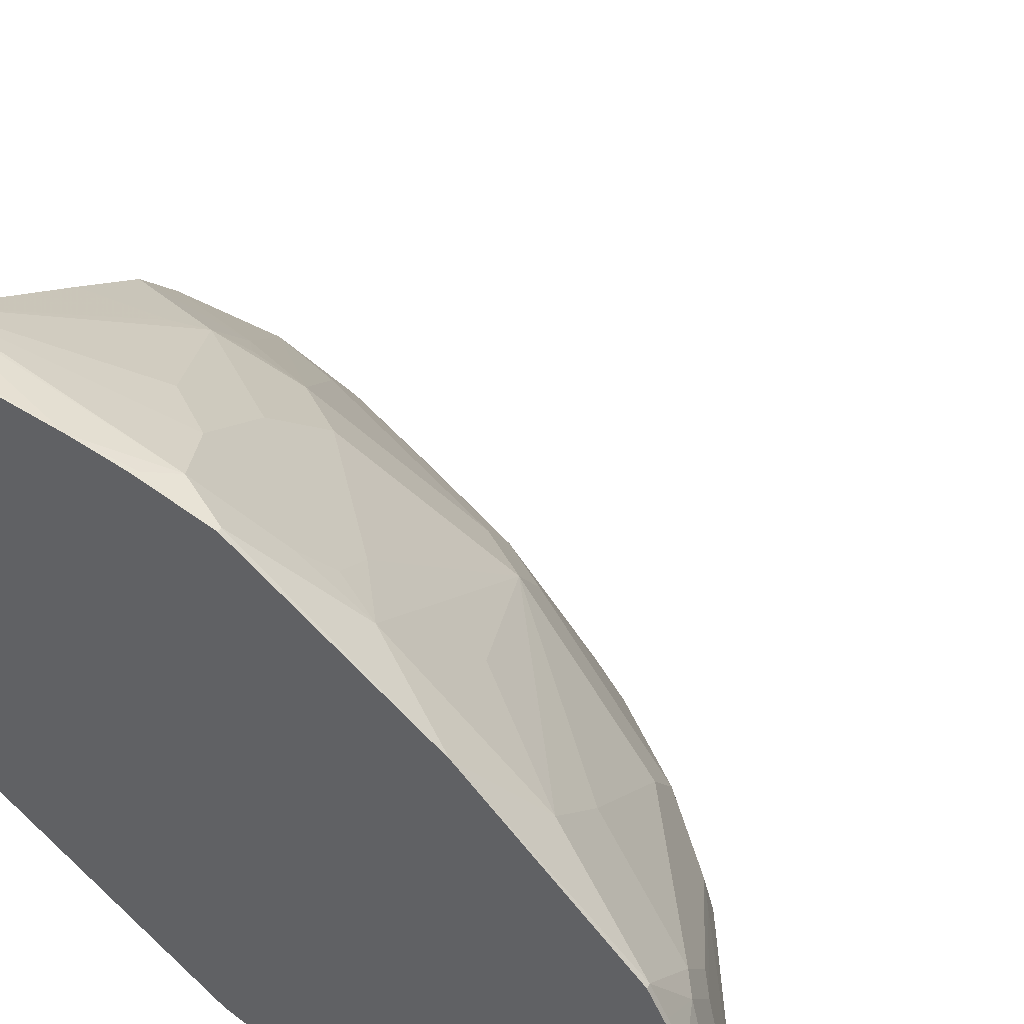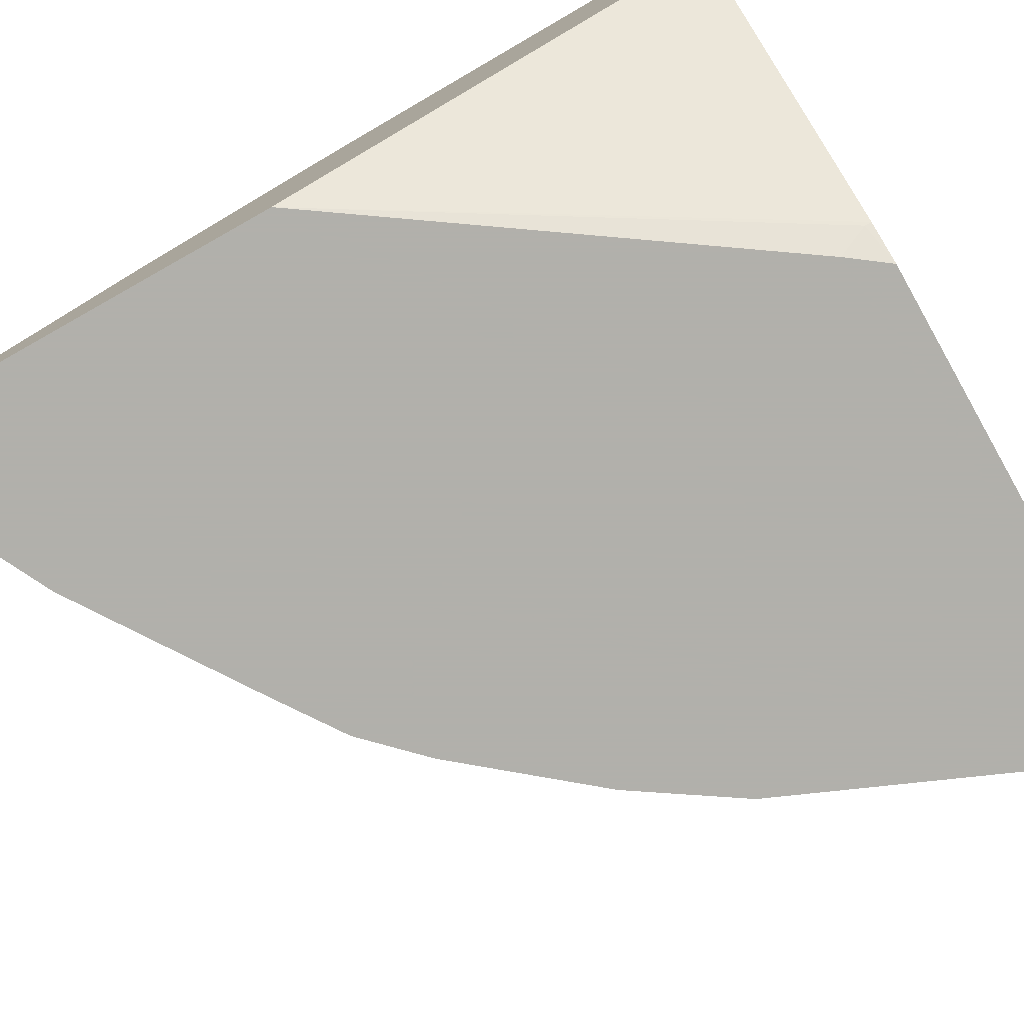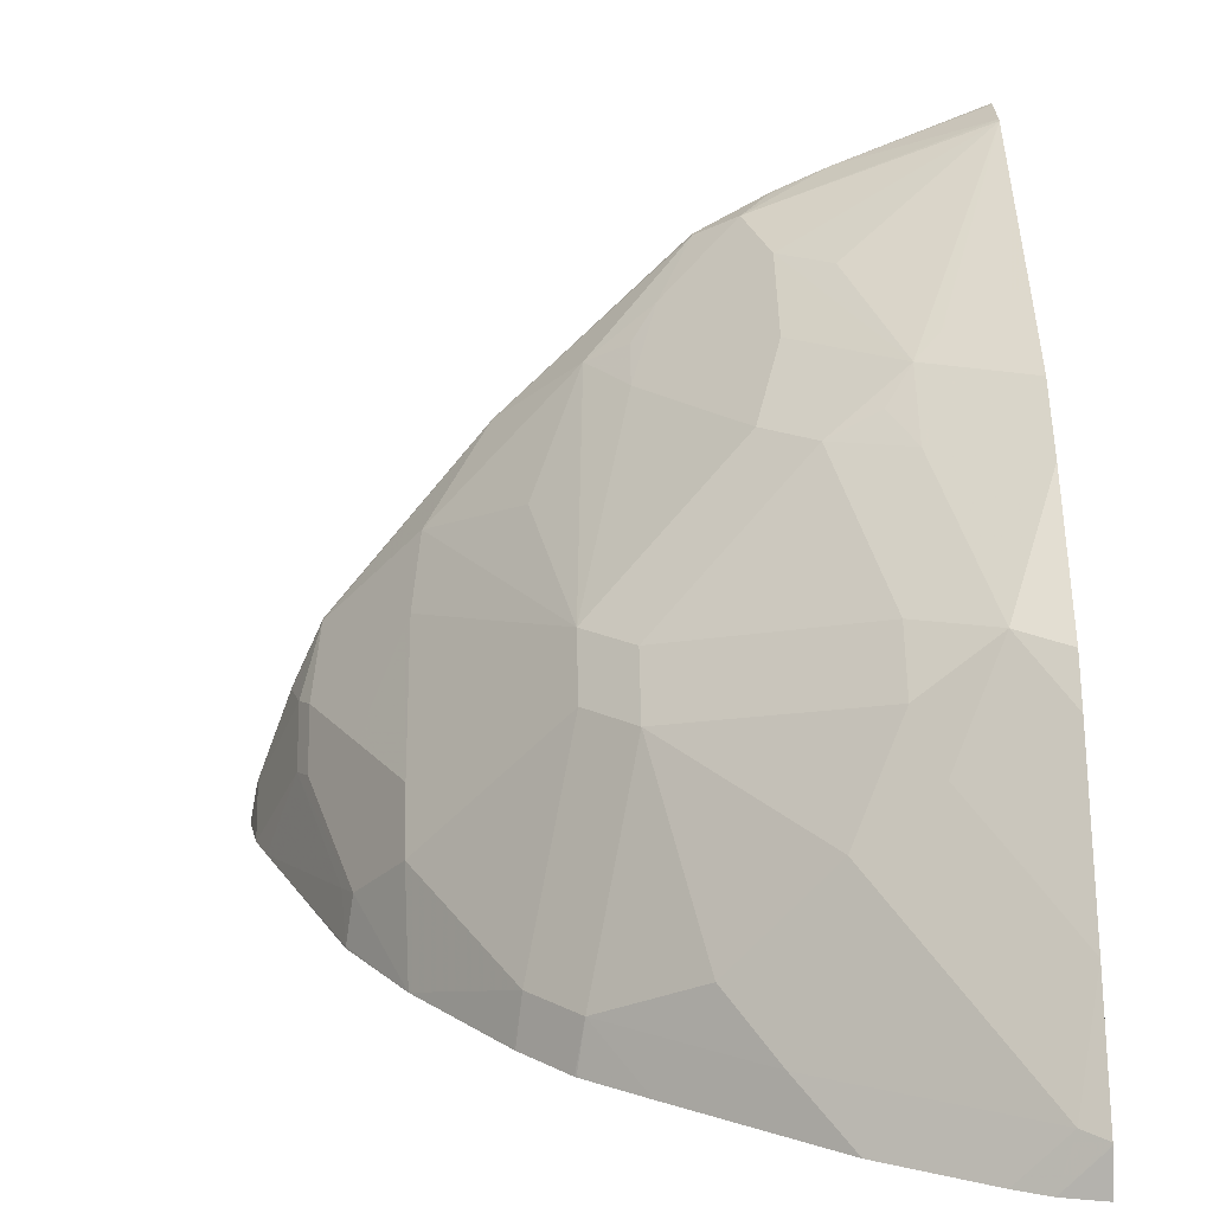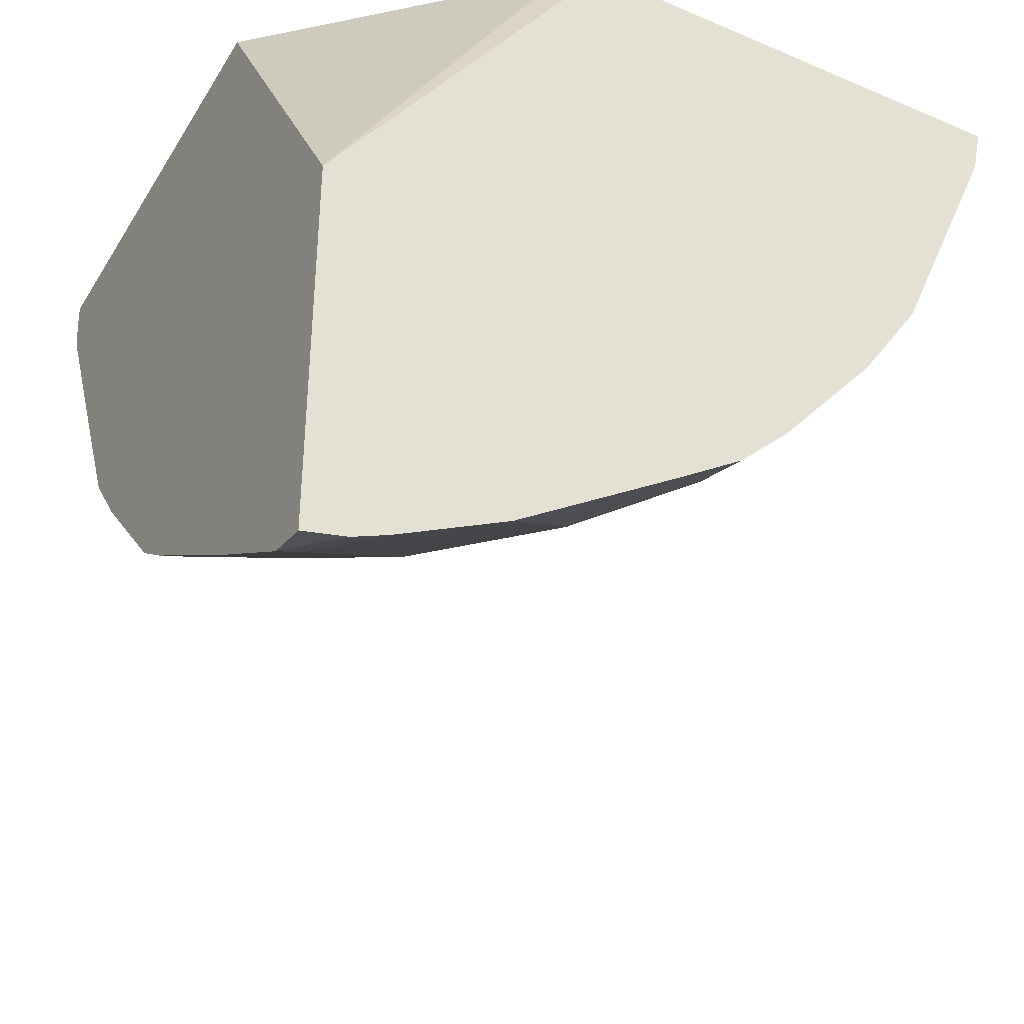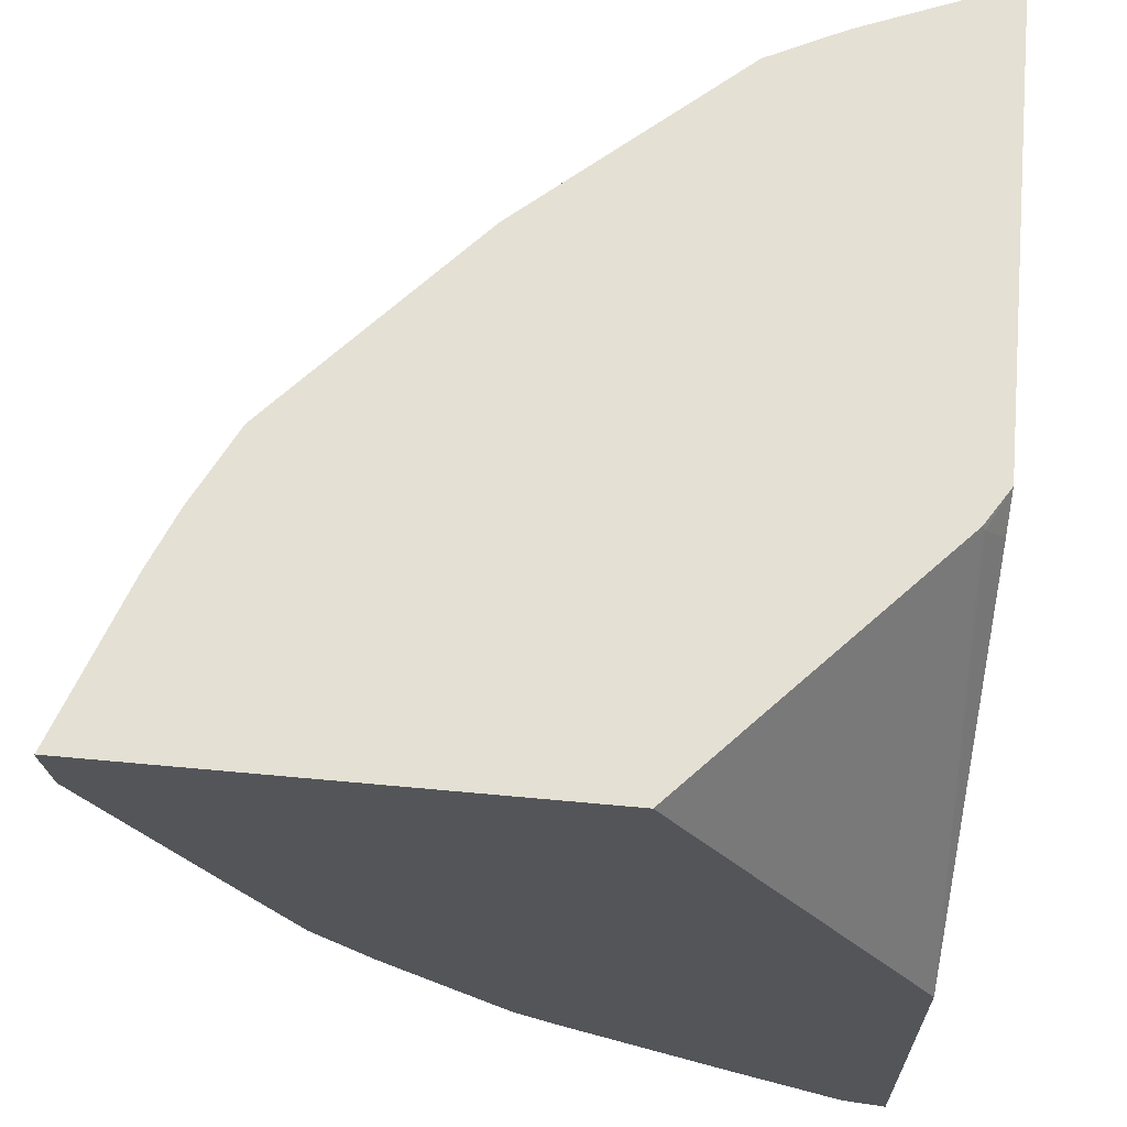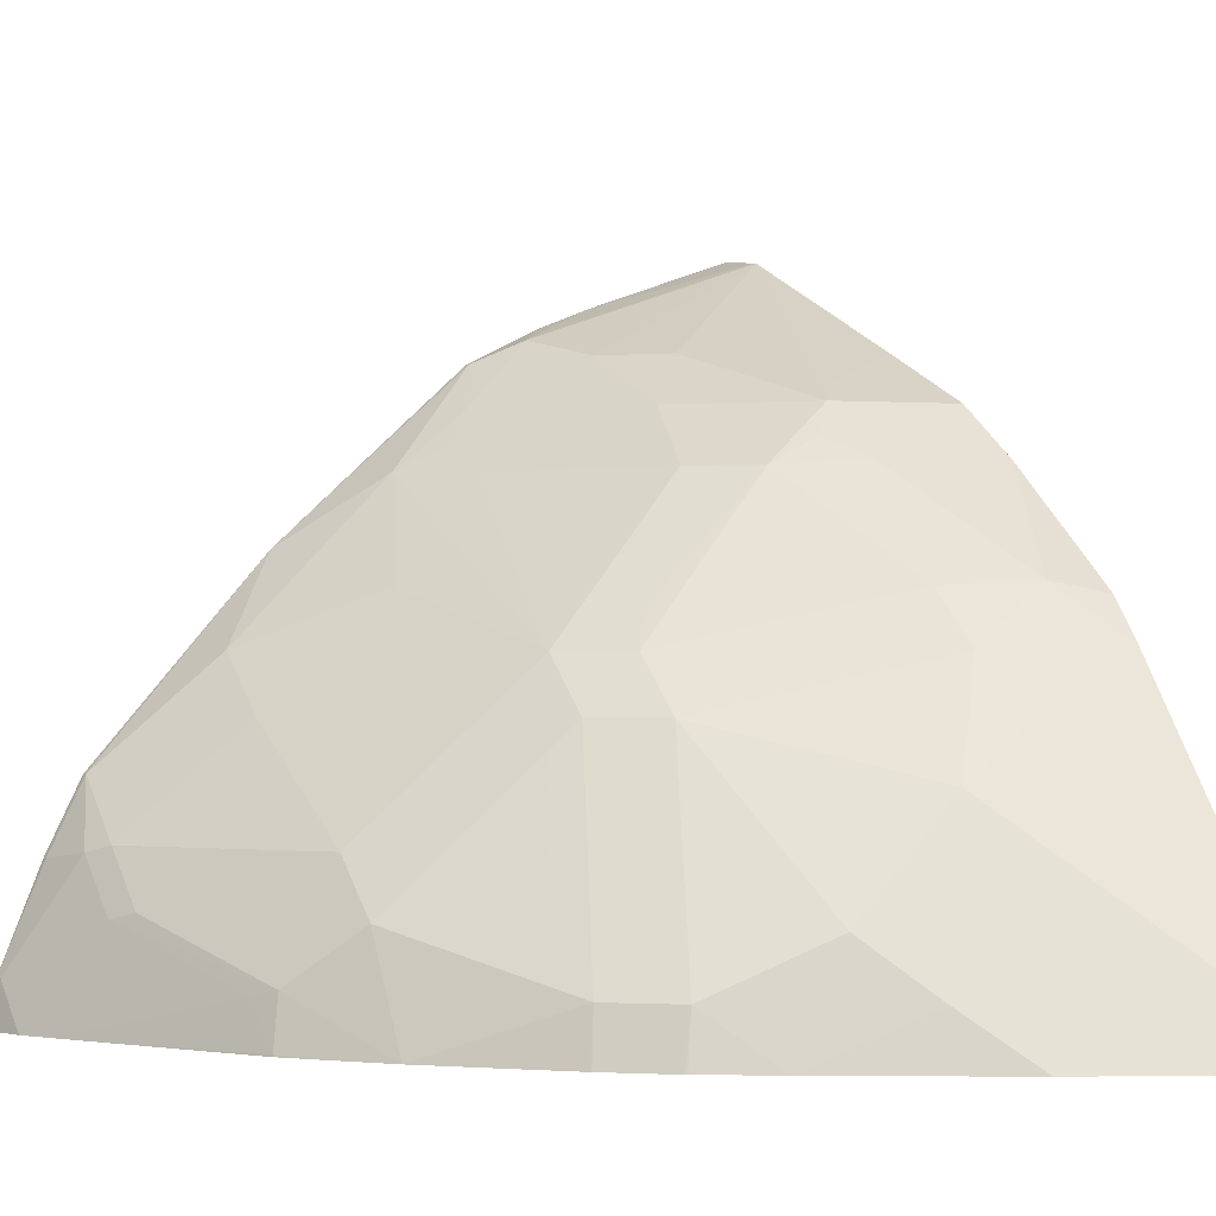
<metadata>
{"format":"obj","ext":"obj","renderer":"f3d","projection":"perspective","resolution":1024,"background":"white","views":[{"elev":37.2,"azim":-157.9,"up":"+Z"},{"elev":-78.5,"azim":119.4,"up":"+Z"},{"elev":-71.7,"azim":1.8,"up":"+Y"},{"elev":-38.3,"azim":151.7,"up":"+Y"},{"elev":65.3,"azim":95.3,"up":"+Y"},{"elev":-1.8,"azim":-31.1,"up":"+Z"}]}
</metadata>
<code>
v -0.7778 0.0786 0.3079
v -0.7768 0.07417 0.3079
v -0.7711 0.0786 0.3381
v -0.4584 0.0786 0.3079
v -0.77 0.04346 0.3079
v -0.7422 0.0786 0.4082
v -0.77 0.07417 0.3386
v -0.7329 0.03707 0.4129
v -0.7422 0.07417 0.4082
v -0.4333 0.0786 0.3236
v -0.433 0.07417 0.3216
v -0.4399 0.05357 0.3079
v -0.76 0.01991 0.3079
v -0.7329 -4.163e-05 0.3757
v -0.7298 0.0786 0.4329
v -0.7236 0.01854 0.4175
v -0.7174 0.07417 0.4577
v -0.7298 0.07417 0.4329
v -0.261 0.0786 0.4835
v -0.261 -0.2075 0.3079
v -0.6928 -0.1364 0.3079
v -0.6927 -0.1361 0.3093
v -0.6958 -0.1114 0.3386
v -0.6865 -0.1299 0.3433
v -0.7236 -0.01857 0.3804
v -0.7174 0.0786 0.4577
v -0.6865 -0.05568 0.4175
v -0.6494 -0.01857 0.4917
v -0.5952 0.0786 0.5952
v -0.6432 0.03707 0.5319
v -0.261 0.0786 0.7972
v -0.261 -0.4797 0.3079
v -0.6487 -0.2034 0.3079
v -0.6494 -0.167 0.3804
v -0.6494 -0.1299 0.4175
v -0.5381 -0.167 0.5288
v -0.5319 0.03707 0.6432
v -0.4577 0.07417 0.7174
v -0.4577 0.0786 0.7174
v -0.6061 0.03707 0.569
v -0.569 -0.03715 0.569
v -0.3668 0.0786 0.7594
v -0.261 0.07417 0.7972
v -0.261 -0.4731 0.3374
v -0.2906 -0.4731 0.3079
v -0.5807 -0.2859 0.3079
v -0.5814 -0.2845 0.3093
v -0.5751 -0.2783 0.3433
v -0.5381 -0.2041 0.4917
v -0.501 -0.2412 0.4917
v -0.501 -0.2041 0.5288
v -0.4825 -0.1856 0.5566
v -0.4268 -0.1299 0.6401
v -0.501 -0.01857 0.6401
v -0.4825 0.03707 0.6818
v -0.501 0.01854 0.6587
v -0.4268 0.05565 0.7329
v -0.4082 0.07417 0.7422
v -0.4082 0.0786 0.7422
v -0.4053 0.0786 0.7436
v -0.261 0.04067 0.793
v -0.261 -0.4725 0.339
v -0.2784 -0.4639 0.3433
v -0.3141 -0.4631 0.3079
v -0.5456 -0.3209 0.3079
v -0.5381 -0.3154 0.3433
v -0.4639 -0.3525 0.3804
v -0.3897 -0.3525 0.4546
v -0.3526 -0.3154 0.5288
v -0.3897 -0.167 0.6401
v -0.3526 -0.2783 0.5659
v -0.4082 -0.07426 0.6818
v -0.4082 -4.163e-05 0.719
v -0.261 0.03707 0.7923
v -0.261 -0.4205 0.4201
v -0.3526 -0.4268 0.3433
v -0.3526 -0.3896 0.4175
v -0.3883 -0.426 0.3079
v -0.5446 -0.3217 0.3079
v -0.5442 -0.3216 0.3093
v -0.5003 -0.3518 0.3079
v -0.4268 -0.3896 0.3433
v -0.334 -0.3463 0.4948
v -0.2969 -0.3092 0.569
v -0.334 -0.1979 0.6432
v -0.3526 -0.167 0.6587
v -0.334 -0.1485 0.6818
v -0.3711 -0.03715 0.719
v -0.261 0.03586 0.7917
v -0.2969 -0.3834 0.4577
v -0.261 -0.3463 0.5314
v -0.5423 -0.3234 0.3079
v -0.261 -0.3241 0.5616
v -0.261 -0.2346 0.6428
v -0.261 -0.1868 0.6804
v -0.261 -0.1121 0.7181
v -0.3155 -0.1299 0.6958
v -0.261 -0.1114 0.7185
f 50 67 68
f 46 65 66
f 46 48 47
f 48 66 50
f 48 50 49
f 45 63 64
f 50 66 67
f 46 66 48
f 50 68 69
f 53 72 55
f 51 70 52
f 51 69 71
f 51 71 70
f 52 70 53
f 53 70 72
f 53 55 54
f 54 55 56
f 45 62 63
f 55 73 57
f 55 72 73
f 50 69 51
f 44 62 45
f 36 51 52
f 42 57 61
f 34 49 36
f 57 74 61
f 34 36 35
f 34 48 49
f 36 49 50
f 36 50 51
f 36 52 53
f 36 53 54
f 36 54 37
f 42 61 43
f 36 37 41
f 37 40 41
f 37 54 56
f 37 56 55
f 38 55 57
f 38 57 58
f 38 58 59
f 38 59 39
f 42 60 58
f 42 58 57
f 37 55 38
f 57 73 74
f 83 91 84
f 62 75 63
f 74 87 89
f 75 90 83
f 75 83 77
f 75 91 90
f 76 82 78
f 78 82 81
f 79 92 80
f 80 92 81
f 83 90 91
f 33 48 34
f 84 91 93
f 84 93 94
f 84 94 85
f 85 94 95
f 85 95 87
f 85 87 86
f 87 95 96
f 87 96 97
f 87 97 89
f 89 97 98
f 96 98 97
f 74 88 87
f 58 60 59
f 73 88 74
f 72 87 73
f 63 76 78
f 63 78 64
f 63 75 77
f 63 77 76
f 65 79 80
f 65 80 66
f 66 80 81
f 66 81 82
f 66 82 67
f 67 82 76
f 67 76 77
f 67 77 68
f 68 83 84
f 68 84 69
f 68 77 83
f 69 84 71
f 70 85 86
f 70 86 87
f 70 87 72
f 70 71 84
f 70 84 85
f 73 87 88
f 33 47 48
f 22 24 23
f 32 44 45
f 33 46 47
f 1 33 21
f 1 21 13
f 1 13 5
f 1 5 2
f 2 5 3
f 3 5 7
f 3 7 8
f 3 8 9
f 1 65 46
f 3 9 6
f 4 11 12
f 5 13 14
f 5 14 8
f 5 8 7
f 6 9 18
f 6 18 15
f 8 14 25
f 8 25 16
f 8 16 17
f 4 10 11
f 8 17 18
f 1 79 65
f 1 81 92
f 1 2 3
f 1 3 6
f 1 6 15
f 1 15 26
f 1 26 29
f 1 29 39
f 1 39 59
f 1 59 60
f 1 60 42
f 1 92 79
f 1 42 31
f 1 19 10
f 1 10 4
f 1 4 12
f 1 12 20
f 1 20 32
f 1 32 45
f 1 45 64
f 1 64 78
f 1 78 81
f 1 31 19
f 8 18 9
f 1 46 33
f 10 20 11
f 19 91 75
f 19 75 62
f 19 62 44
f 19 44 32
f 19 32 20
f 21 33 22
f 22 33 24
f 24 33 34
f 24 34 35
f 19 93 91
f 24 35 27
f 28 35 36
f 28 36 30
f 29 37 38
f 29 38 39
f 29 30 40
f 29 40 37
f 30 36 41
f 30 41 40
f 10 19 20
f 27 35 28
f 19 94 93
f 31 42 43
f 19 96 95
f 19 95 94
f 13 21 22
f 13 22 23
f 13 23 14
f 14 23 24
f 14 24 25
f 15 18 17
f 15 17 26
f 16 25 24
f 16 24 27
f 11 20 12
f 16 28 30
f 16 30 17
f 17 29 26
f 17 30 29
f 19 31 43
f 19 43 61
f 19 61 74
f 19 74 89
f 19 89 98
f 19 98 96
f 16 27 28

</code>
